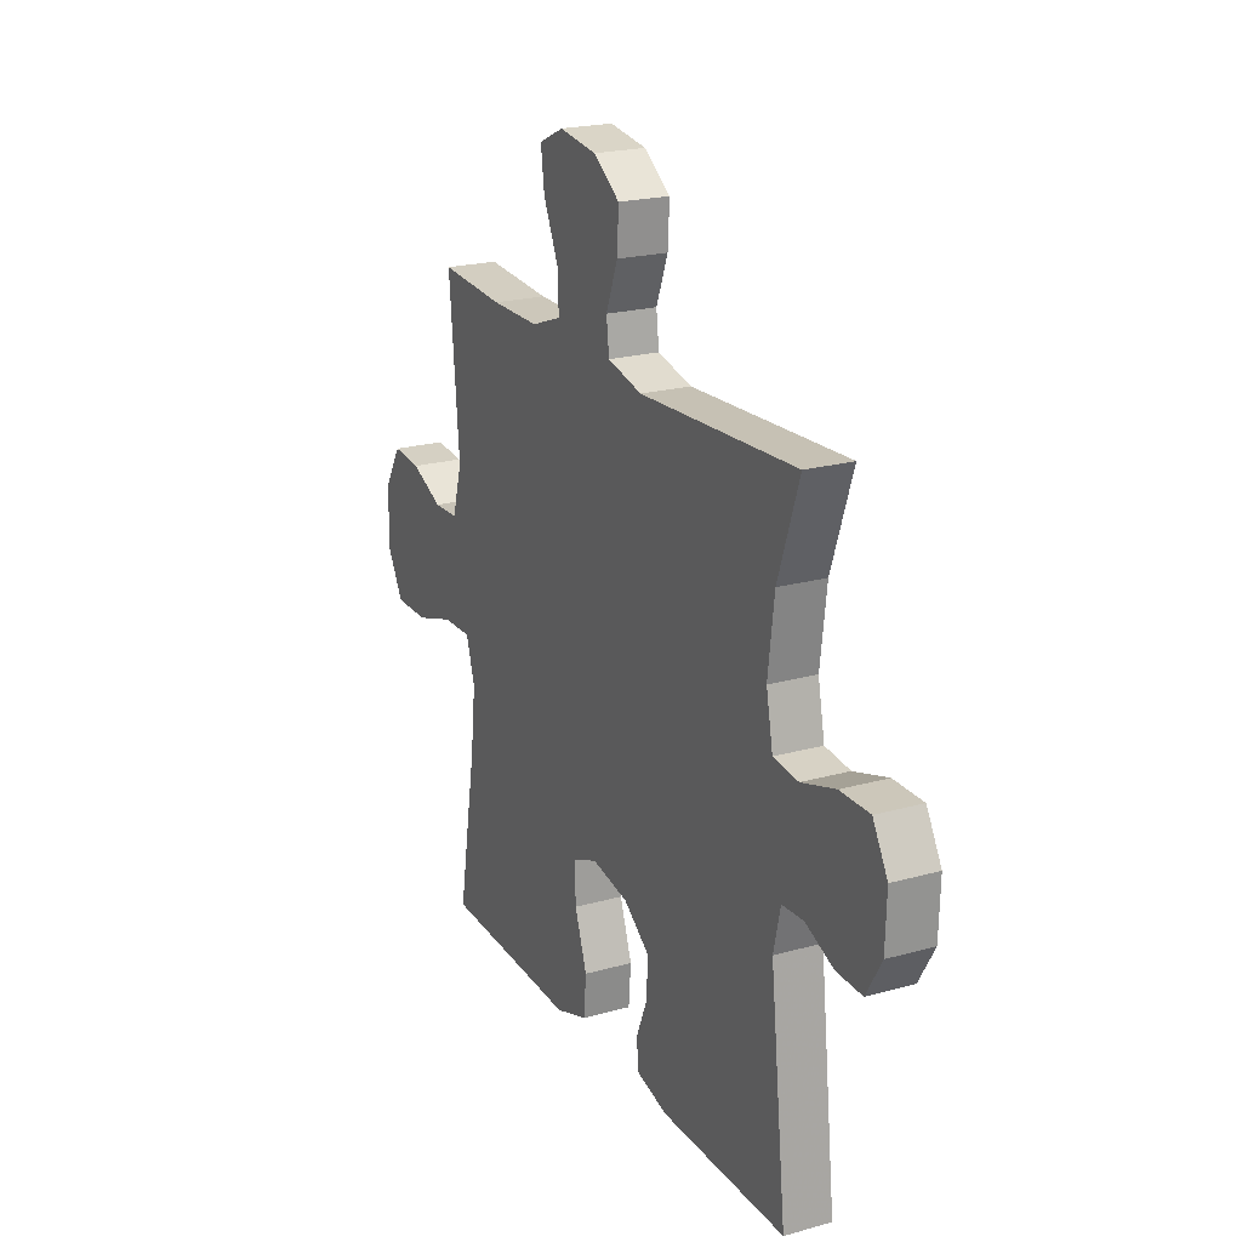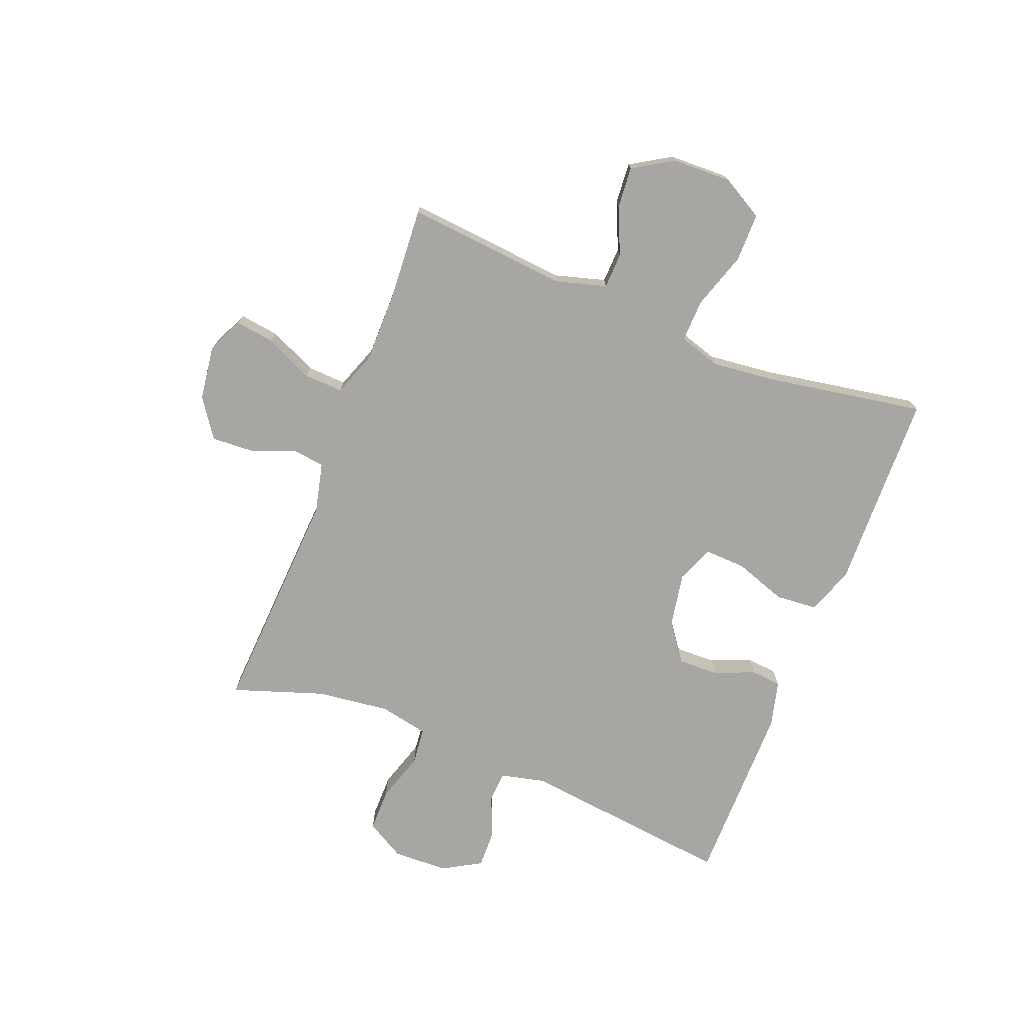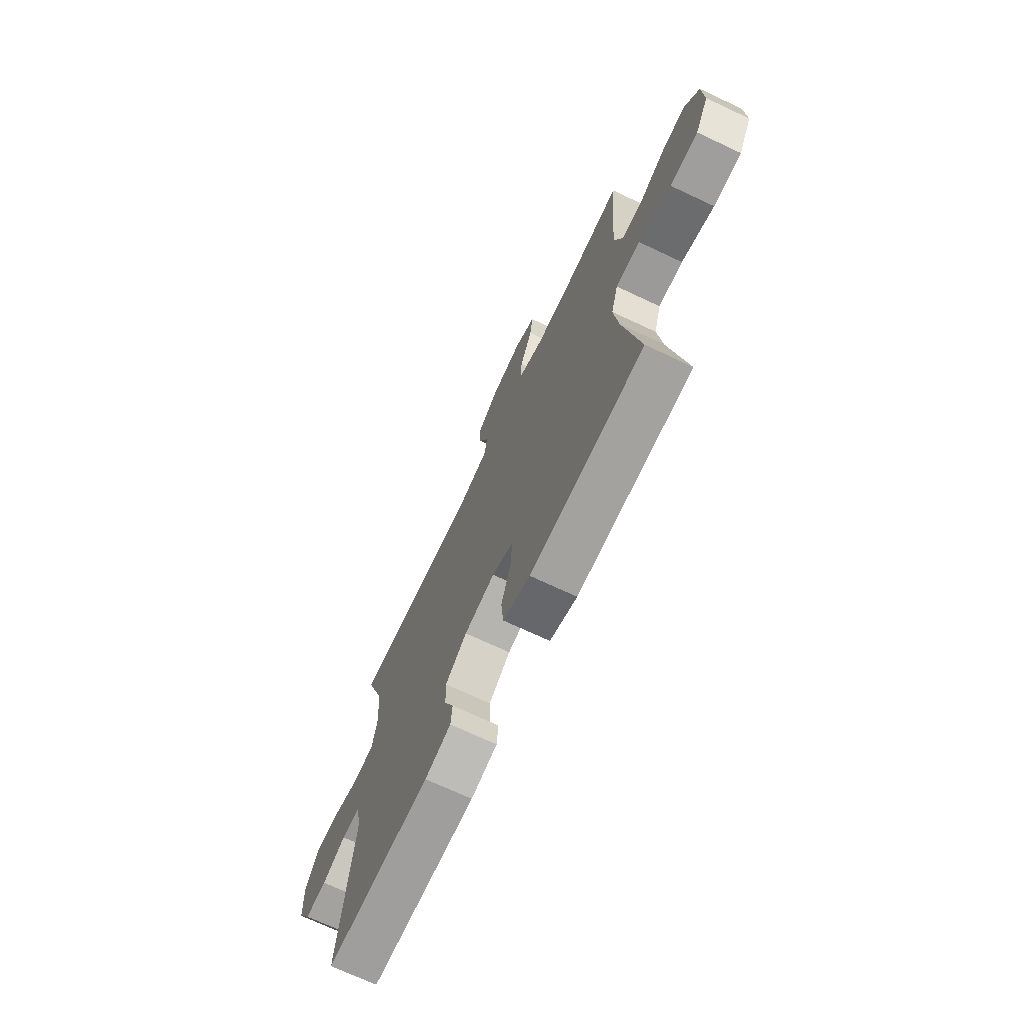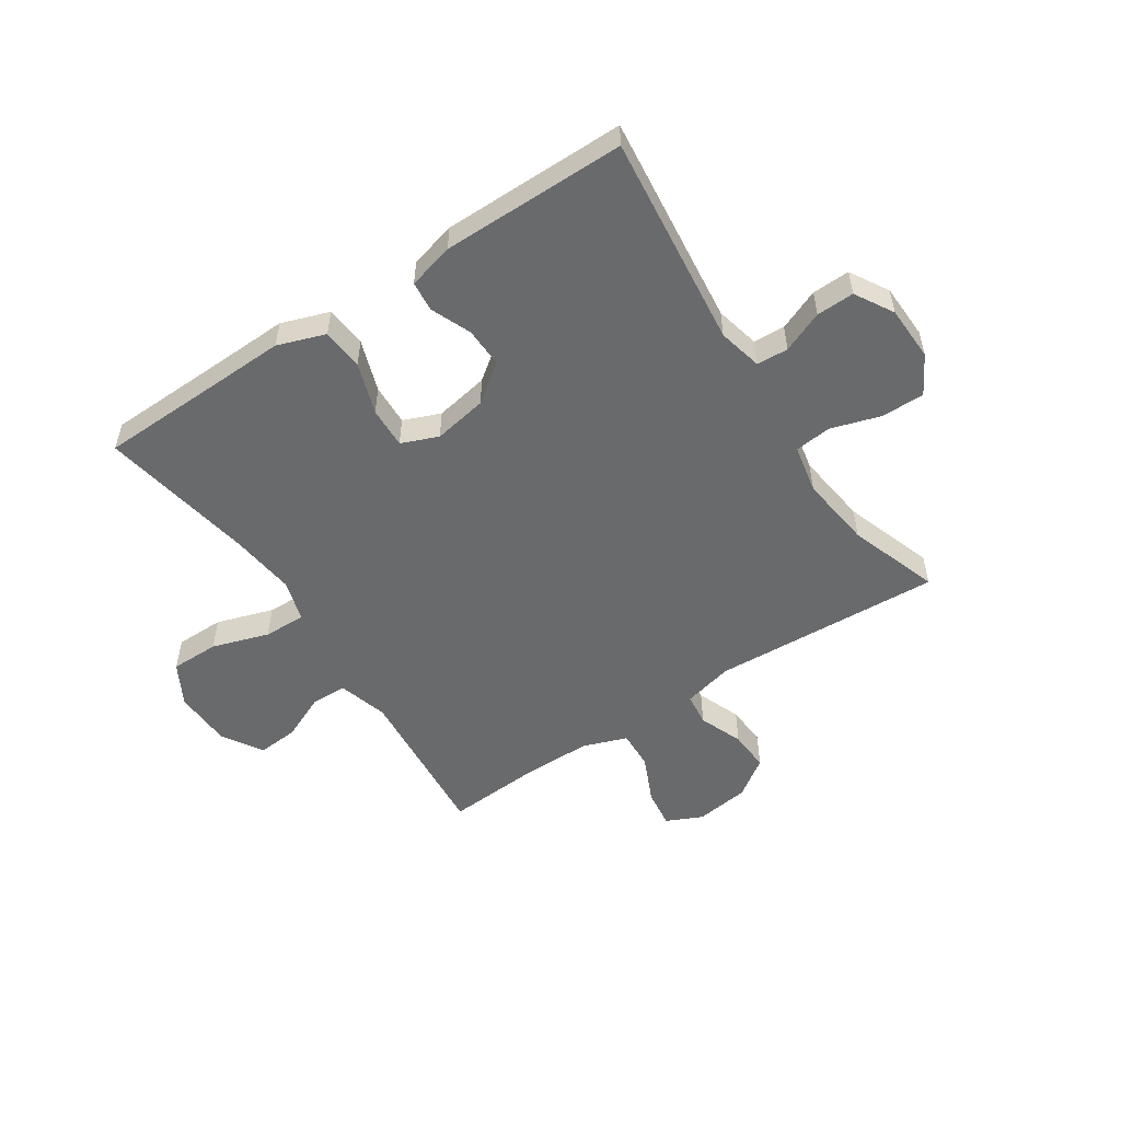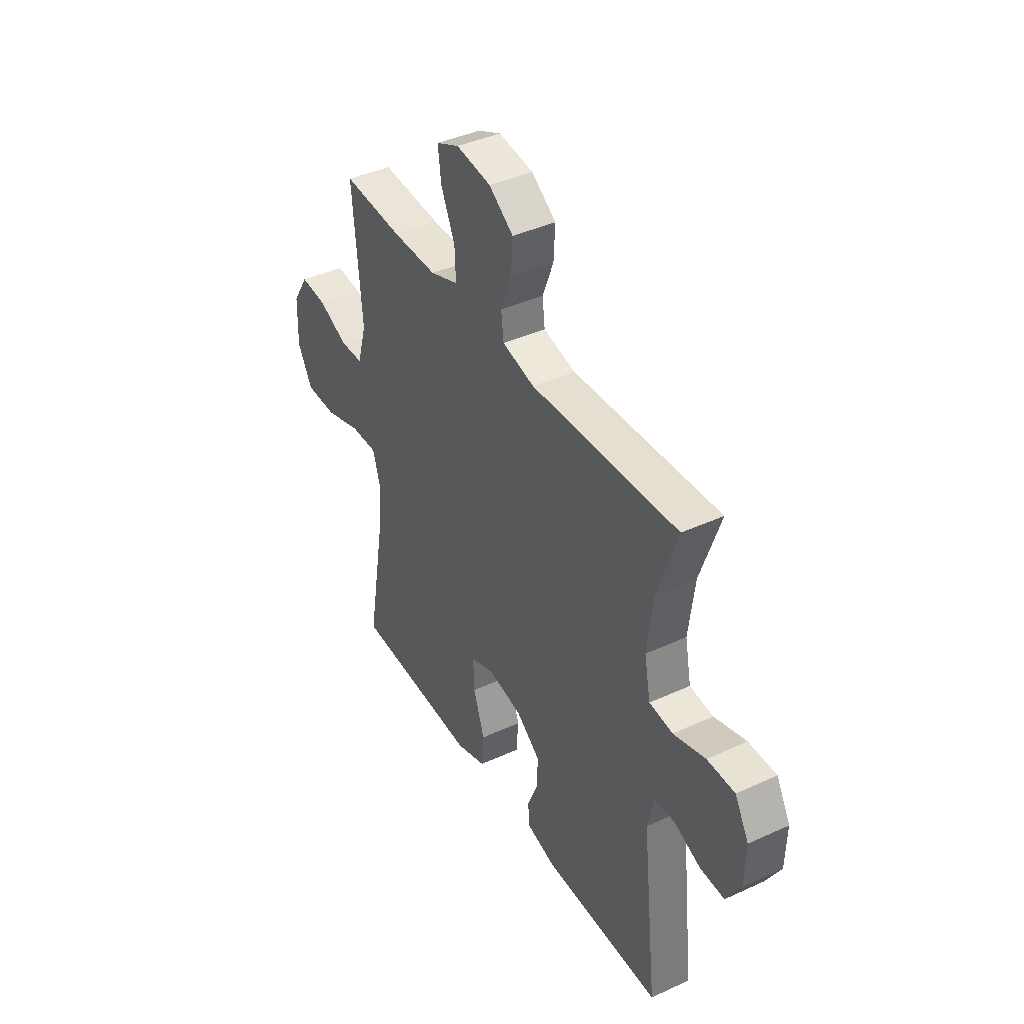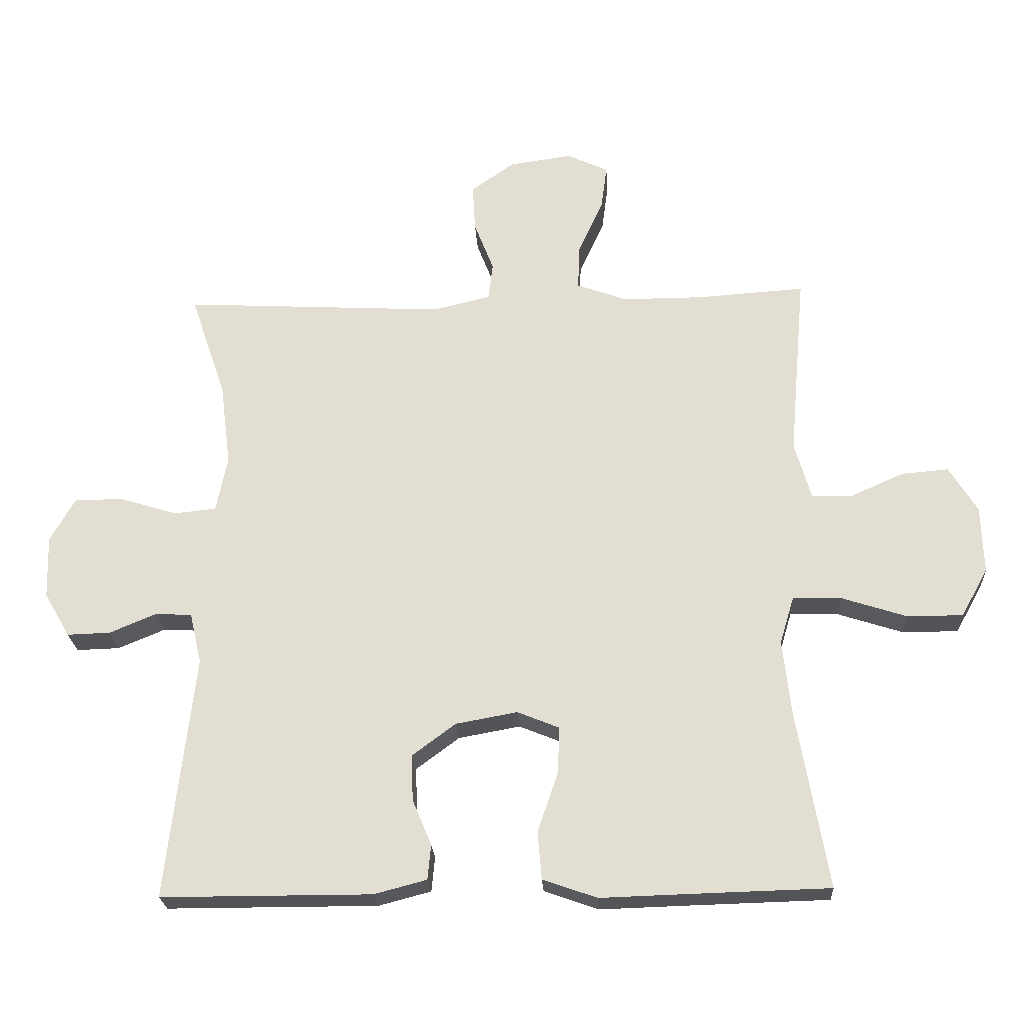
<metadata>
{"format":"obj","ext":"obj","renderer":"f3d","projection":"perspective","resolution":1024,"background":"white","views":[{"elev":21.5,"azim":-116.3,"up":"+Z"},{"elev":-74.1,"azim":68.4,"up":"+Y"},{"elev":-70.9,"azim":64.8,"up":"+Z"},{"elev":-52.9,"azim":-146.5,"up":"+Y"},{"elev":40.7,"azim":-119.3,"up":"+Z"},{"elev":-23.4,"azim":3.1,"up":"+Z"}]}
</metadata>
<code>
v -0.5 0.07 0.5
v -0.1 0.07 0.479
v -0.012 0.07 0.5
v -0.005 0.07 0.557
v -0.035 0.07 0.634
v -0.039 0.07 0.706
v 0.028 0.07 0.753
v 0.123 0.07 0.766
v 0.186 0.07 0.737
v 0.177 0.07 0.669
v 0.139 0.07 0.585
v 0.136 0.07 0.517
v 0.213 0.07 0.489
v 0.336 0.07 0.489
v 0.5 0.07 0.5
v 0.475 0.07 0.217
v 0.5 0.07 0.13
v 0.562 0.07 0.128
v 0.643 0.07 0.164
v 0.715 0.07 0.17
v 0.758 0.07 0.1
v 0.761 0.07 -0.003
v 0.72 0.07 -0.076
v 0.635 0.07 -0.076
v 0.536 0.07 -0.044
v 0.462 0.07 -0.042
v 0.44 0.07 -0.115
v 0.453 0.07 -0.23
v 0.5 0.07 -0.5
v 0.282 0.07 -0.506
v 0.154 0.07 -0.51
v 0.071 0.07 -0.481
v 0.065 0.07 -0.408
v 0.096 0.07 -0.318
v 0.099 0.07 -0.246
v 0.035 0.07 -0.22
v -0.059 0.07 -0.237
v -0.125 0.07 -0.286
v -0.123 0.07 -0.356
v -0.094 0.07 -0.426
v -0.099 0.07 -0.479
v -0.179 0.07 -0.5
v -0.5 0.07 -0.5
v -0.458 0.07 -0.128
v -0.476 0.07 -0.051
v -0.531 0.07 -0.048
v -0.603 0.07 -0.078
v -0.669 0.07 -0.08
v -0.708 0.07 -0.013
v -0.711 0.07 0.083
v -0.673 0.07 0.15
v -0.598 0.07 0.15
v -0.511 0.07 0.123
v -0.447 0.07 0.13
v -0.43 0.07 0.215
v -0.446 0.07 0.342
v -0.5 0 0.5
v -0.1 0 0.479
v -0.012 0 0.5
v -0.005 0 0.557
v -0.035 0 0.634
v -0.039 0 0.706
v 0.028 0 0.753
v 0.123 0 0.766
v 0.186 0 0.737
v 0.177 0 0.669
v 0.139 0 0.585
v 0.136 0 0.517
v 0.213 0 0.489
v 0.336 0 0.489
v 0.5 0 0.5
v 0.475 0 0.217
v 0.5 0 0.13
v 0.562 0 0.128
v 0.643 0 0.164
v 0.715 0 0.17
v 0.758 0 0.1
v 0.761 0 -0.003
v 0.72 0 -0.076
v 0.635 0 -0.076
v 0.536 0 -0.044
v 0.462 0 -0.042
v 0.44 0 -0.115
v 0.453 0 -0.23
v 0.5 0 -0.5
v 0.282 0 -0.506
v 0.154 0 -0.51
v 0.071 0 -0.481
v 0.065 0 -0.408
v 0.096 0 -0.318
v 0.099 0 -0.246
v 0.035 0 -0.22
v -0.059 0 -0.237
v -0.125 0 -0.286
v -0.123 0 -0.356
v -0.094 0 -0.426
v -0.099 0 -0.479
v -0.179 0 -0.5
v -0.5 0 -0.5
v -0.458 0 -0.128
v -0.476 0 -0.051
v -0.531 0 -0.048
v -0.603 0 -0.078
v -0.669 0 -0.08
v -0.708 0 -0.013
v -0.711 0 0.083
v -0.673 0 0.15
v -0.598 0 0.15
v -0.511 0 0.123
v -0.447 0 0.13
v -0.43 0 0.215
v -0.446 0 0.342
f 51 52 53
f 50 51 53
f 49 50 53
f 48 49 53
f 47 48 53
f 46 47 53
f 45 46 53 54
f 44 45 54 55
f 42 43 44
f 41 42 44
f 40 41 44
f 39 40 44
f 38 39 44 55
f 32 33 34
f 31 32 34
f 30 31 34
f 30 34 35
f 29 30 35
f 28 29 35
f 27 28 35 36
f 23 24 25
f 22 23 25
f 21 22 25
f 20 21 25
f 19 20 25
f 18 19 25
f 17 18 25 26
f 27 36 37
f 26 27 37
f 17 26 37
f 16 17 37
f 9 10 11
f 8 9 11
f 7 8 11
f 6 7 11
f 5 6 11
f 4 5 11
f 3 4 11 12
f 2 3 12 13
f 56 1 2
f 38 55 56
f 37 38 56
f 16 37 56
f 15 16 56
f 14 15 56
f 2 13 14 56
f 109 108 107
f 109 107 106
f 109 106 105
f 109 105 104
f 109 104 103
f 109 103 102
f 110 109 102 101
f 111 110 101 100
f 100 99 98
f 100 98 97
f 100 97 96
f 100 96 95
f 111 100 95 94
f 90 89 88
f 90 88 87
f 90 87 86
f 91 90 86
f 91 86 85
f 91 85 84
f 92 91 84 83
f 81 80 79
f 81 79 78
f 81 78 77
f 81 77 76
f 81 76 75
f 81 75 74
f 82 81 74 73
f 93 92 83
f 93 83 82
f 93 82 73
f 93 73 72
f 67 66 65
f 67 65 64
f 67 64 63
f 67 63 62
f 67 62 61
f 67 61 60
f 68 67 60 59
f 69 68 59 58
f 58 57 112
f 112 111 94
f 112 94 93
f 112 93 72
f 112 72 71
f 112 71 70
f 112 70 69 58
f 1 57 58 2
f 2 58 59 3
f 3 59 60 4
f 4 60 61 5
f 5 61 62 6
f 6 62 63 7
f 7 63 64 8
f 8 64 65 9
f 9 65 66 10
f 10 66 67 11
f 11 67 68 12
f 12 68 69 13
f 13 69 70 14
f 14 70 71 15
f 15 71 72 16
f 16 72 73 17
f 17 73 74 18
f 18 74 75 19
f 19 75 76 20
f 20 76 77 21
f 21 77 78 22
f 22 78 79 23
f 23 79 80 24
f 24 80 81 25
f 25 81 82 26
f 26 82 83 27
f 27 83 84 28
f 28 84 85 29
f 29 85 86 30
f 30 86 87 31
f 31 87 88 32
f 32 88 89 33
f 33 89 90 34
f 34 90 91 35
f 35 91 92 36
f 36 92 93 37
f 37 93 94 38
f 38 94 95 39
f 39 95 96 40
f 40 96 97 41
f 41 97 98 42
f 42 98 99 43
f 43 99 100 44
f 44 100 101 45
f 45 101 102 46
f 46 102 103 47
f 47 103 104 48
f 48 104 105 49
f 49 105 106 50
f 50 106 107 51
f 51 107 108 52
f 52 108 109 53
f 53 109 110 54
f 54 110 111 55
f 55 111 112 56
f 56 112 57 1

</code>
